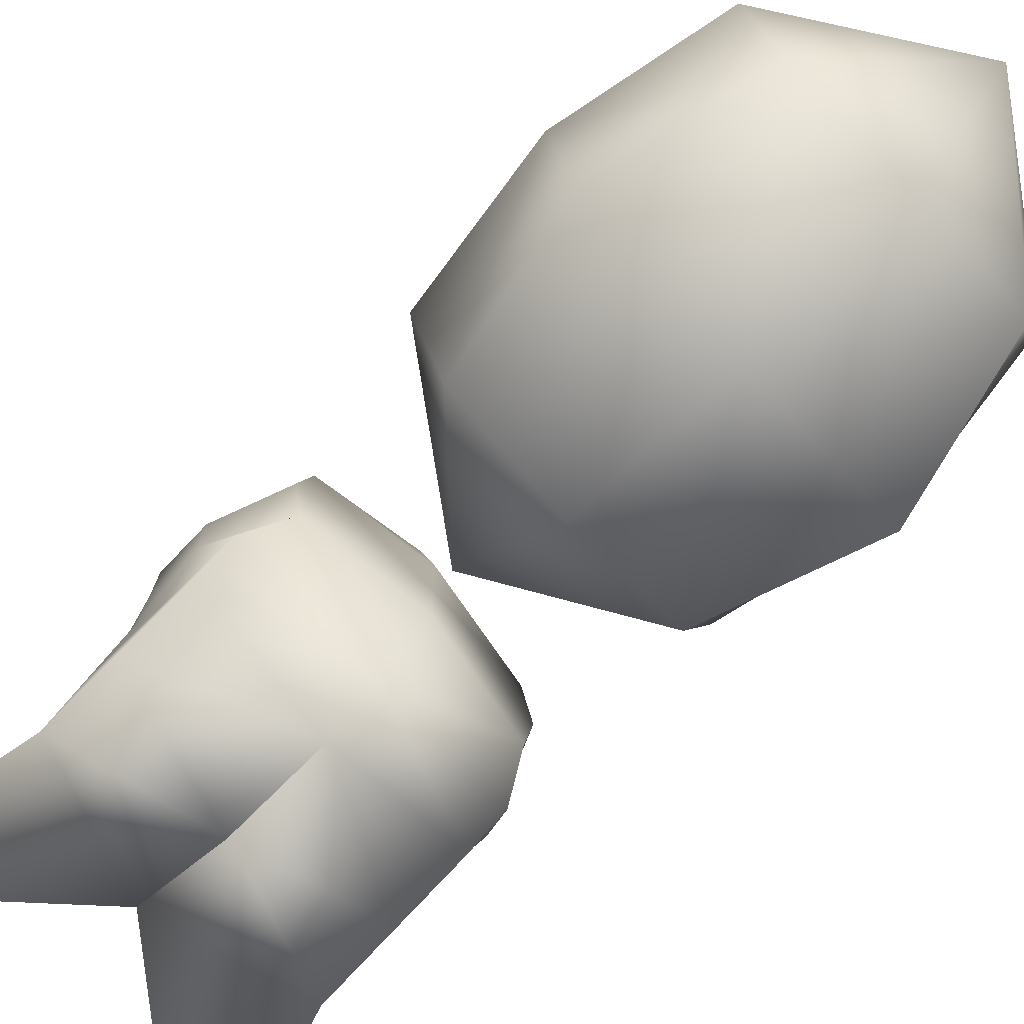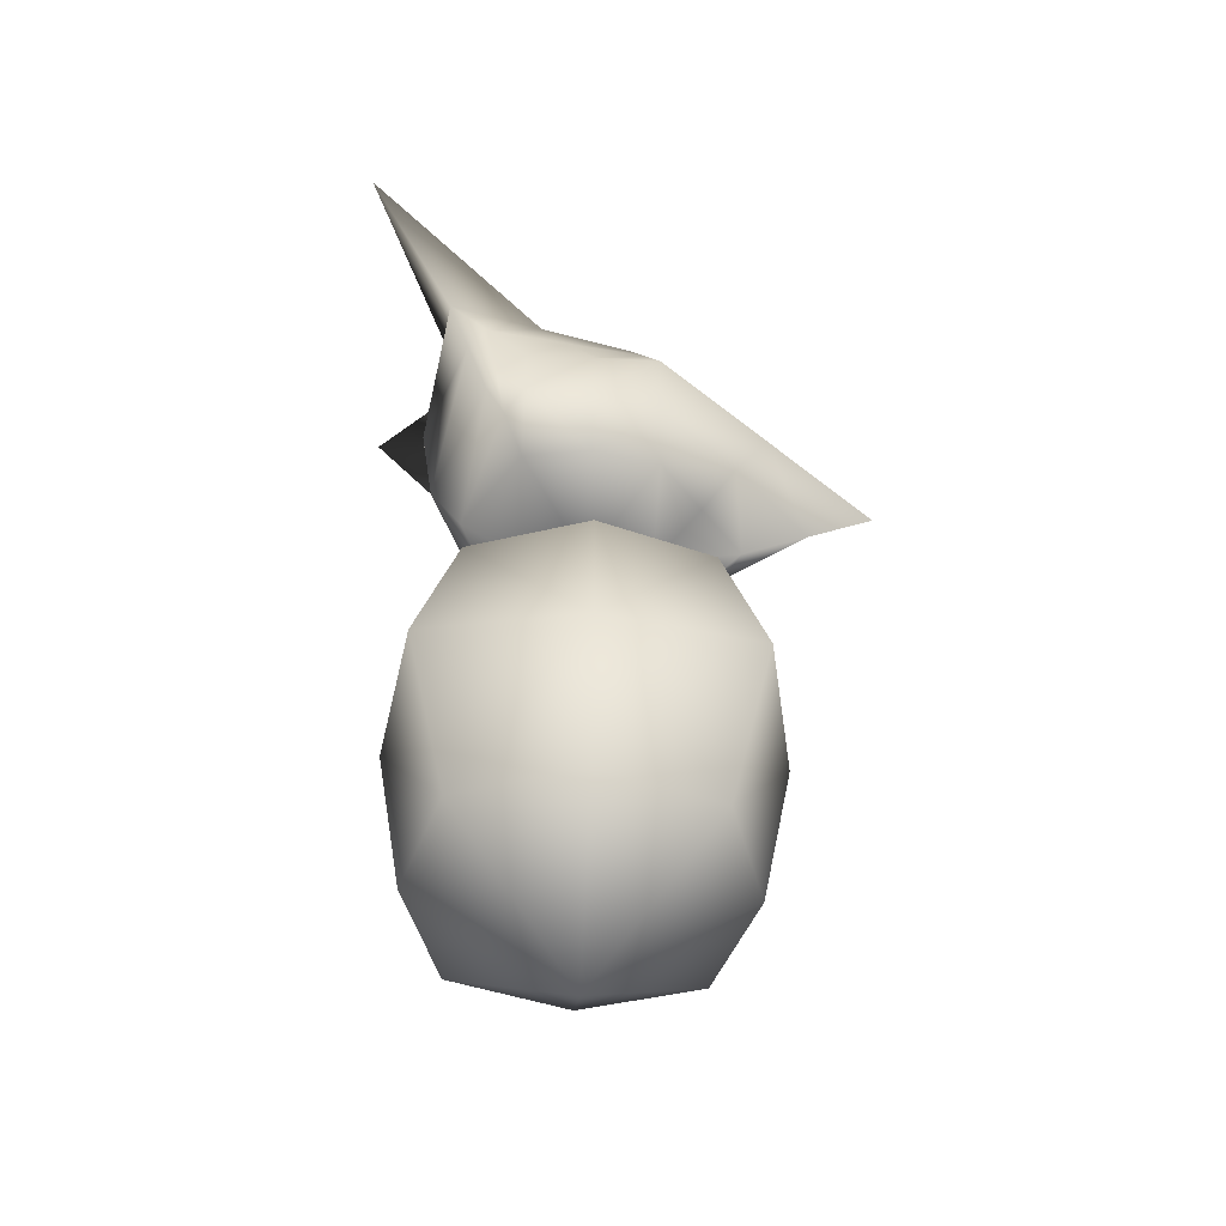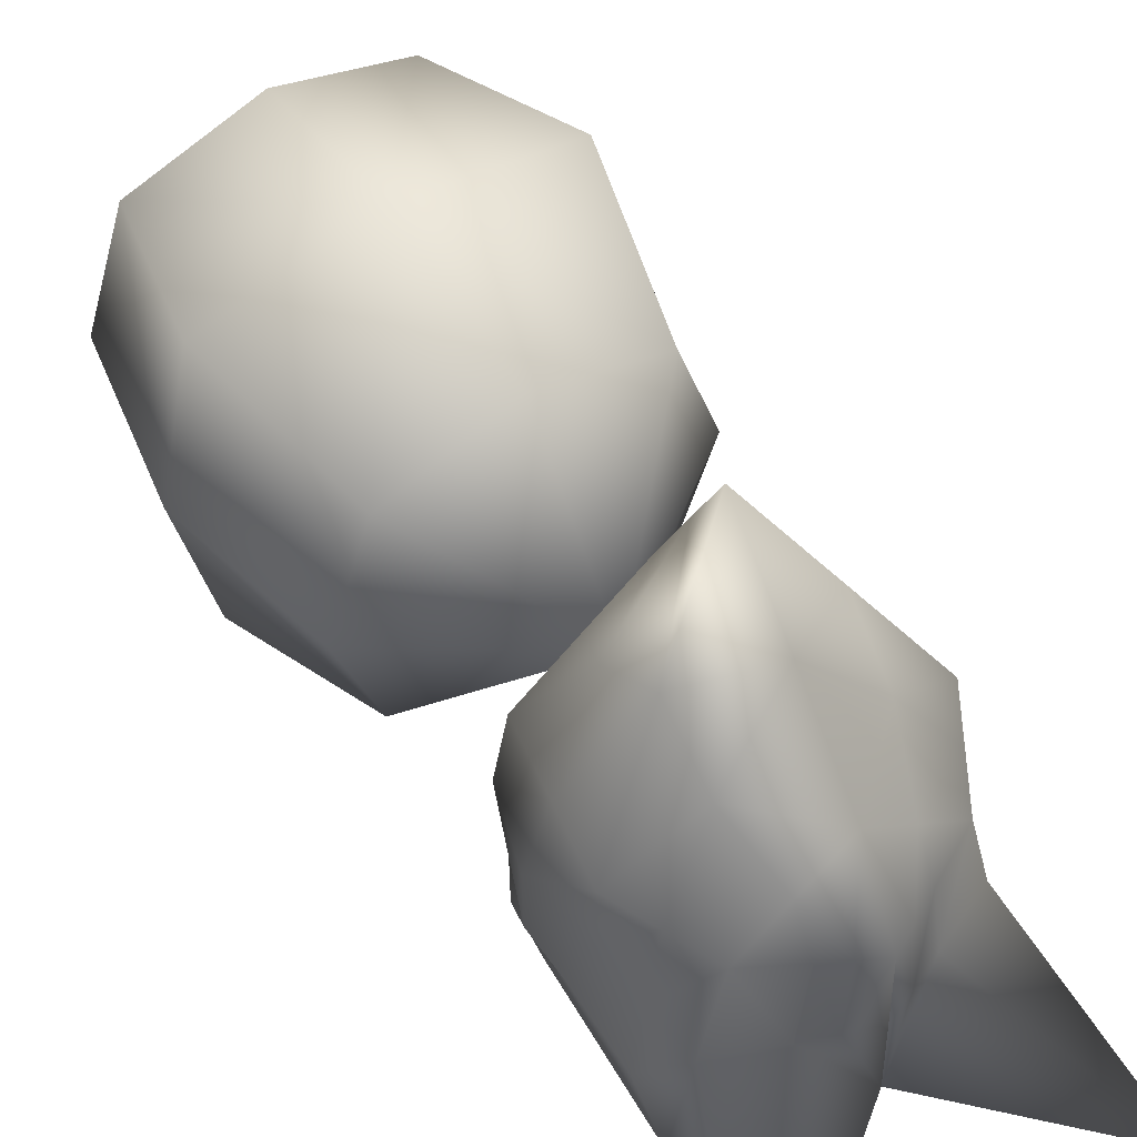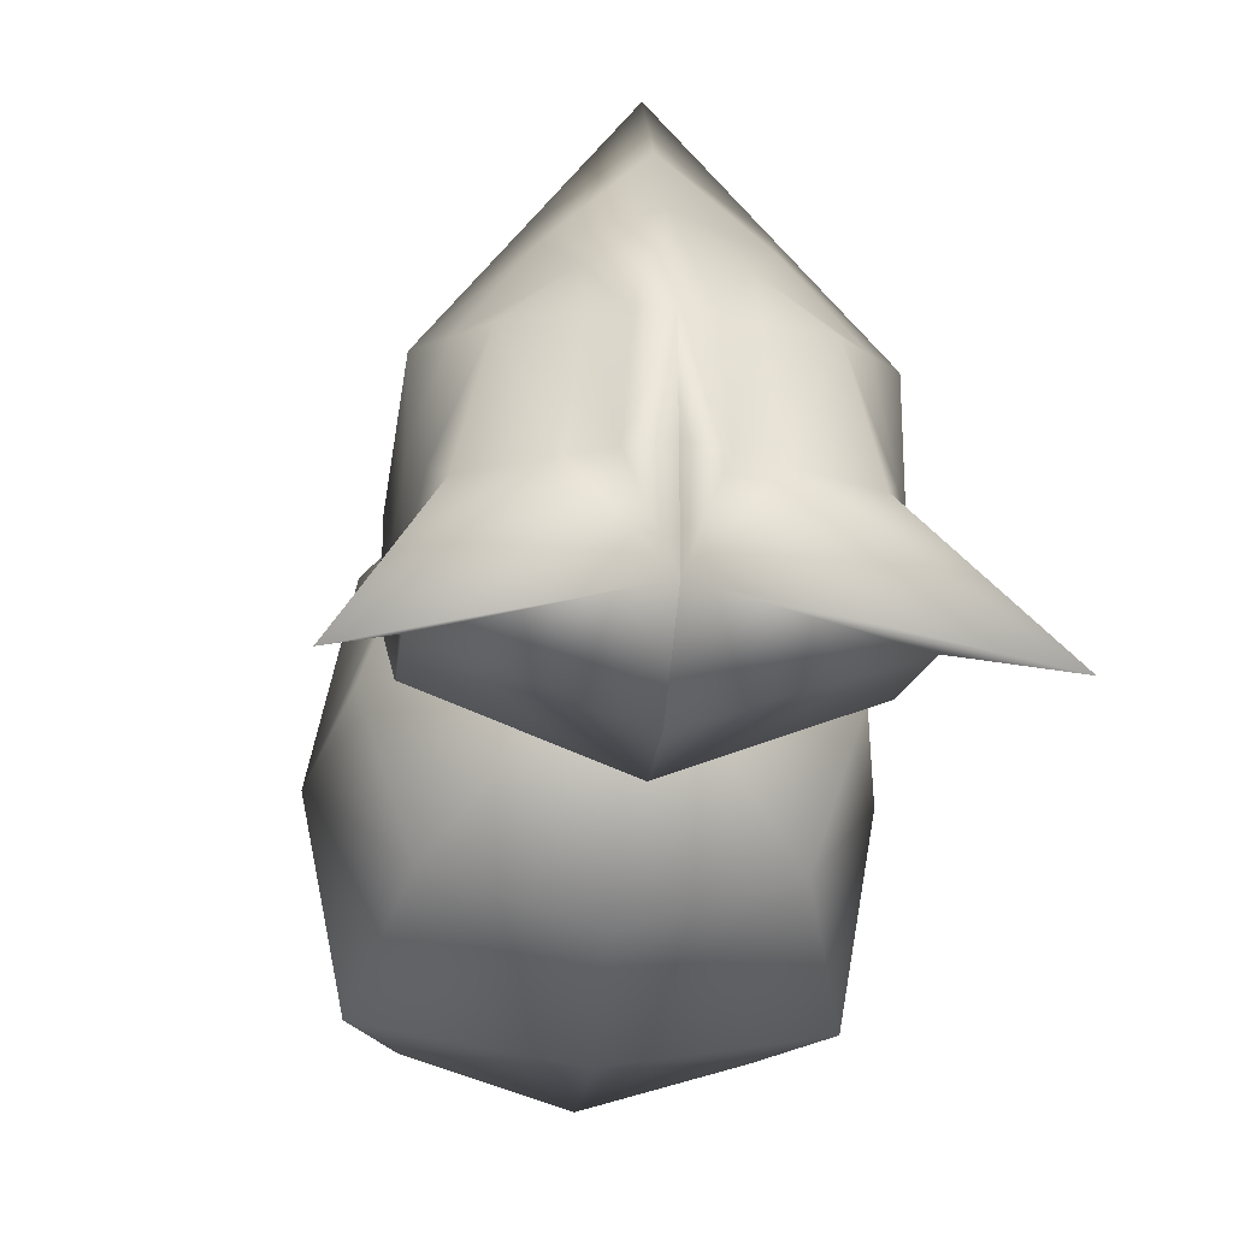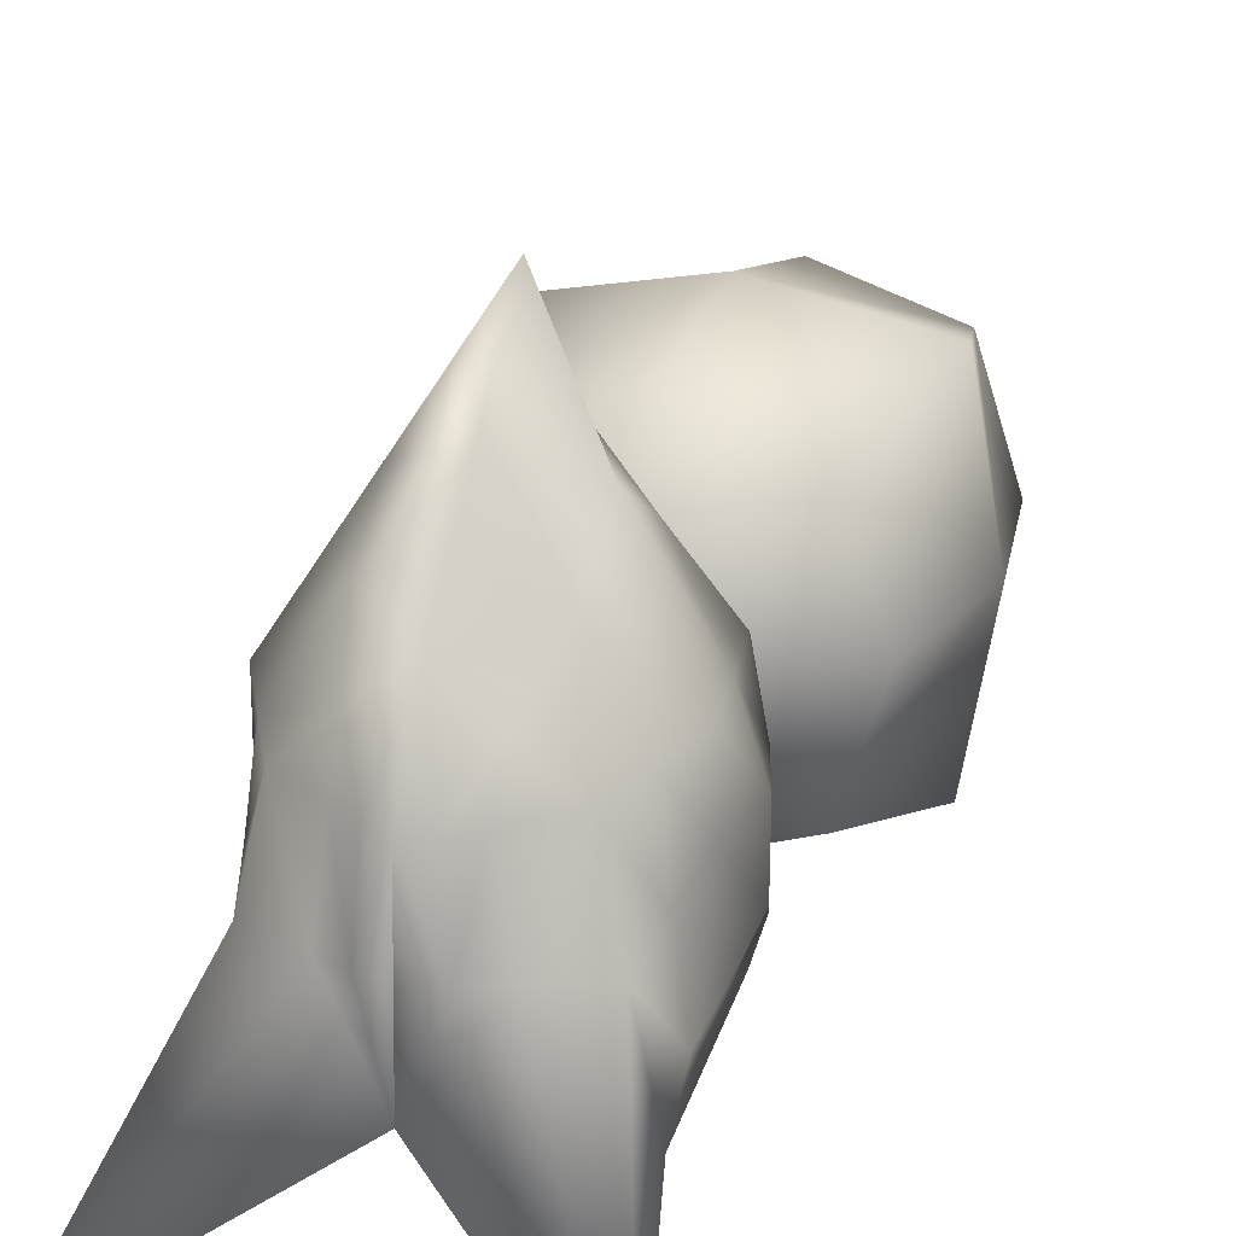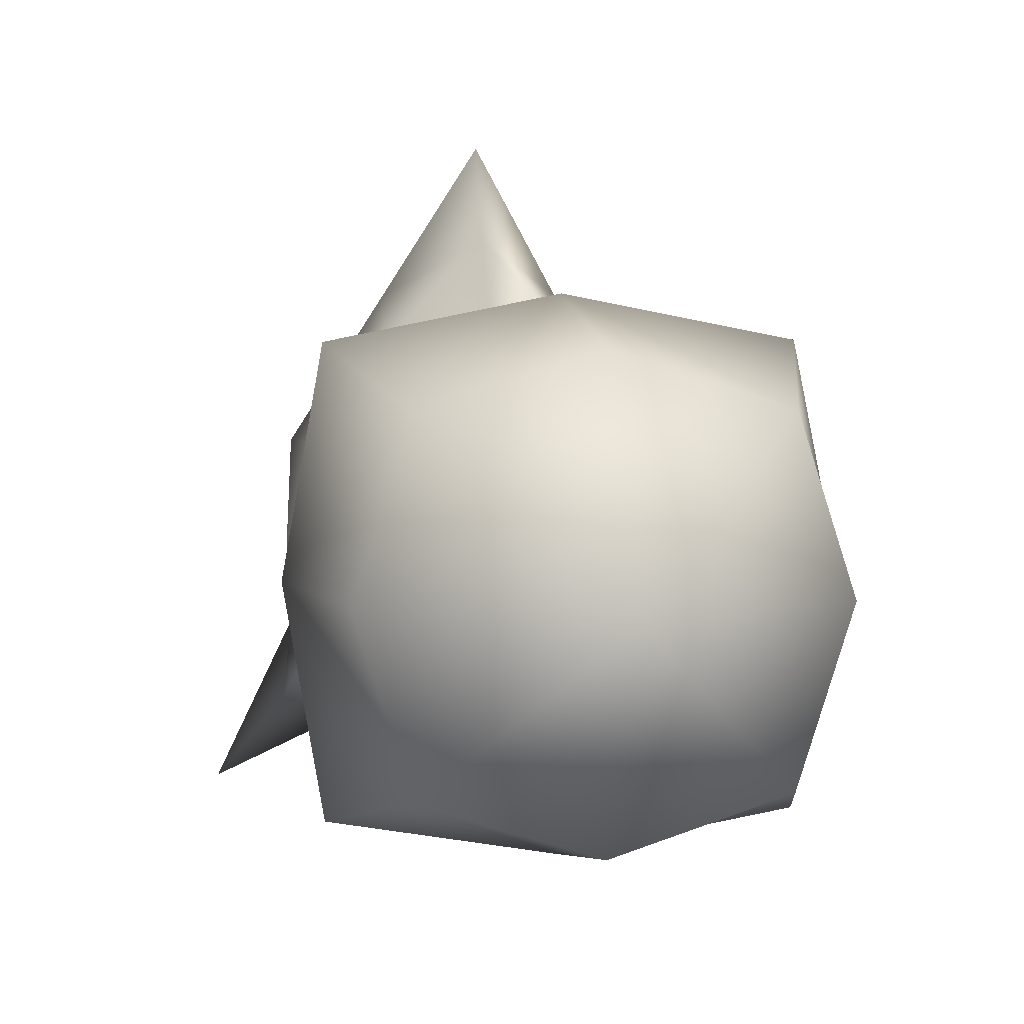
<metadata>
{"format":"obj","ext":"obj","renderer":"f3d","projection":"perspective","resolution":1024,"background":"white","views":[{"elev":-76.6,"azim":-46.6,"up":"+Z"},{"elev":-48.0,"azim":-93.0,"up":"+Y"},{"elev":55.1,"azim":145.9,"up":"+Z"},{"elev":-27.4,"azim":175.2,"up":"+Z"},{"elev":21.1,"azim":-160.1,"up":"+Z"},{"elev":4.8,"azim":-9.5,"up":"+Z"}]}
</metadata>
<code>
o 立方体
v 0.4322 1.147 -0.2564
v 0.5192 1.66 -0.2564
v 0.4215 1.147 0.2564
v 0.5192 1.66 0.2564
v 0 1.082 0.2564
v 0 1.66 0.2564
v 0 1.082 -0.2564
v 0 1.66 -0.2564
v 0 1.382 1.118
v 0 1.147 0.595
v 0.5192 1.965 -0.5629
v 0.5192 1.435 -0.4007
v 0.3518 1.948 0.1585
v 0 2.121 0.1121
v 0 1.435 -0.6092
v 0.000391 2.143 -0.5126
v 0 1.948 0.4507
v 0.6817 2.588 -0.9118
v 0.4703 1.147 0
v 0.5192 1.66 0
v 0 1.66 0
v 0 1.082 0
v 0.4355 1.957 -0.2022
v 0.000196 2.132 -0.2002
v 0.1759 2.035 0.1353
v 0.2175 2.045 -0.201
v 0.5542 1.403 -0.2564
v 0.4703 1.403 0.2564
v 0 1.371 -0.2564
v 0 1.371 0.2564
v 0 1.264 0.8564
v 0.5192 1.7 -0.4818
v 0.000196 1.789 -0.6607
v 0.5563 1.403 0
v 0.08795 2.078 0.1237
v 0.2596 1.521 0.6871
v 0.2107 1.147 0.4257
v 0.1759 1.948 0.3046
v 0.1089 2.089 -0.2006
v 0.2771 1.316 0.5564
v 0.5192 1.291 -0.3285
v 0 1.259 -0.4843
v 0.4355 1.804 0.2074
v 0 1.665 0.7843
v 0.5192 1.812 -0.4096
v 0.000196 1.901 -0.3845
v 0 1.89 0.1842
v 0.4774 1.808 -0.1011
v 0 1.896 -0.1001
v 0 1.58 -0.3565
v 0.5192 1.552 -0.3691
v 0.2517 1.73 0.4959
v -0.4322 1.147 -0.2564
v -0.5192 1.66 -0.2564
v -0.4215 1.147 0.2564
v -0.5192 1.66 0.2564
v -0.5192 1.965 -0.5629
v -0.5192 1.435 -0.4007
v -0.3518 1.948 0.1585
v -0.000391 2.143 -0.5126
v -0.6817 2.588 -0.9118
v -0.4703 1.147 0
v -0.5192 1.66 0
v -0.4355 1.957 -0.2022
v -0.000196 2.132 -0.2002
v -0.1759 2.035 0.1353
v -0.2175 2.045 -0.201
v -0.5542 1.403 -0.2564
v -0.4703 1.403 0.2564
v -0.5192 1.7 -0.4818
v -0.000196 1.789 -0.6607
v -0.5563 1.403 0
v -0.08795 2.078 0.1237
v -0.2596 1.521 0.6871
v -0.2107 1.147 0.4257
v -0.1759 1.948 0.3046
v -0.1089 2.089 -0.2006
v -0.2771 1.316 0.5564
v -0.5192 1.291 -0.3285
v -0.4355 1.804 0.2074
v -0.5192 1.812 -0.4096
v -0.000196 1.901 -0.3845
v -0.4774 1.808 -0.1011
v -0.5192 1.552 -0.3691
v -0.2517 1.73 0.4959
f 34 4 28
f 51 12 32
f 43 38 52
f 22 1 19
f 36 31 40
f 33 11 32
f 42 12 41
f 5 37 10
f 30 10 31
f 16 26 11
f 35 17 38
f 46 33 50
f 47 17 14
f 49 14 24
f 45 23 48
f 18 11 16
f 48 13 43
f 46 24 16
f 13 26 25
f 3 22 19
f 27 20 34
f 25 39 35
f 23 11 18
f 23 18 26
f 26 18 16
f 27 19 1
f 50 15 42
f 6 31 9
f 15 32 12
f 40 10 37
f 45 32 11
f 19 28 3
f 3 40 37
f 14 39 24
f 25 38 13
f 28 36 40
f 52 17 44
f 36 44 9
f 2 51 45
f 29 42 7
f 8 49 46
f 20 43 4
f 2 48 20
f 21 47 49
f 6 44 47
f 8 50 29
f 1 42 41
f 4 52 36
f 27 41 51
f 72 56 63
f 84 58 79
f 76 80 85
f 53 22 62
f 31 74 78
f 71 57 60
f 58 42 79
f 5 75 55
f 67 77 60
f 17 73 76
f 71 82 50
f 49 14 47
f 64 81 83
f 61 60 57
f 59 83 80
f 82 65 49
f 67 59 66
f 55 22 5
f 68 63 54
f 77 66 73
f 64 61 57
f 64 67 61
f 67 60 61
f 62 68 53
f 15 50 42
f 15 70 71
f 10 78 75
f 81 70 84
f 62 69 72
f 55 78 69
f 14 77 73
f 76 66 59
f 69 74 56
f 17 85 44
f 44 74 9
f 54 84 68
f 8 49 21
f 80 63 56
f 83 54 63
f 50 8 29
f 53 42 7
f 85 56 74
f 68 79 53
f 34 20 4
f 51 41 12
f 43 13 38
f 22 7 1
f 36 9 31
f 33 16 11
f 42 15 12
f 5 3 37
f 30 5 10
f 16 24 39
f 39 26 16
f 26 23 11
f 35 14 17
f 46 16 33
f 47 44 17
f 49 47 14
f 45 11 23
f 48 23 13
f 46 49 24
f 13 23 26
f 3 5 22
f 27 2 20
f 25 26 39
f 27 34 19
f 50 33 15
f 6 30 31
f 15 33 32
f 40 31 10
f 45 51 32
f 19 34 28
f 3 28 40
f 14 35 39
f 25 35 38
f 28 4 36
f 52 38 17
f 36 52 44
f 2 27 51
f 29 50 42
f 8 21 49
f 20 48 43
f 2 45 48
f 21 6 47
f 6 9 44
f 8 46 50
f 1 7 42
f 4 43 52
f 27 1 41
f 72 69 56
f 84 70 58
f 76 59 80
f 53 7 22
f 31 9 74
f 71 70 57
f 58 15 42
f 5 10 75
f 77 65 60
f 60 57 67
f 57 64 67
f 17 14 73
f 71 60 82
f 49 65 14
f 64 57 81
f 59 64 83
f 82 60 65
f 67 64 59
f 55 62 22
f 68 72 63
f 77 67 66
f 62 72 68
f 15 71 50
f 15 58 70
f 10 31 78
f 81 57 70
f 62 55 69
f 55 75 78
f 14 65 77
f 76 73 66
f 69 78 74
f 17 76 85
f 44 85 74
f 54 81 84
f 8 82 49
f 80 83 63
f 83 81 54
f 50 82 8
f 53 79 42
f 85 80 56
f 68 84 79
o 立方体.001
v 0.4513 -0.5962 -0.4513
v 0.4489 0.5962 -0.4489
v 0.4513 -0.5962 0.4513
v 0.4489 0.5962 0.4489
v -0.4513 -0.5962 -0.4513
v -0.4489 0.5962 -0.4489
v -0.4513 -0.5962 0.4513
v -0.4489 0.5962 0.4489
v -0.002153 1.006 -0.004242
v 0 -1.005 0
v 0 -0.5962 0.5962
v 0 0.5962 -0.5962
v 0 -0.5962 -0.5962
v 0 0.5962 0.5962
v 0.5962 -0.5962 0
v 0.5962 0.5962 0
v -0.5962 -0.5962 0.005866
v -0.5962 0.5962 0.005866
v 0.5962 0 -0.5962
v 0.5962 0 0.5962
v -0.5962 0 0.5962
v -0.5962 0 -0.5962
v 0 0 0.714
v 0 0 -0.6988
v 0.7173 0 0
v -0.7003 0 0.005866
f 110 89 105
f 108 93 106
f 111 91 107
f 109 87 104
f 96 95 88
f 89 101 94
f 100 95 86
f 99 89 94
f 101 87 94
f 93 99 94
f 89 108 105
f 102 95 92
f 98 95 90
f 91 109 107
f 87 110 104
f 93 111 106
f 92 111 102
f 86 110 100
f 90 109 98
f 88 108 96
f 109 86 98
f 111 90 102
f 108 92 96
f 110 88 100
f 87 97 94
f 97 91 94
f 91 103 94
f 103 93 94
f 110 101 89
f 108 99 93
f 111 103 91
f 109 97 87
f 96 92 95
f 100 88 95
f 89 99 108
f 102 90 95
f 98 86 95
f 91 97 109
f 87 101 110
f 93 103 111
f 92 106 111
f 86 104 110
f 90 107 109
f 88 105 108
f 109 104 86
f 111 107 90
f 108 106 92
f 110 105 88

</code>
